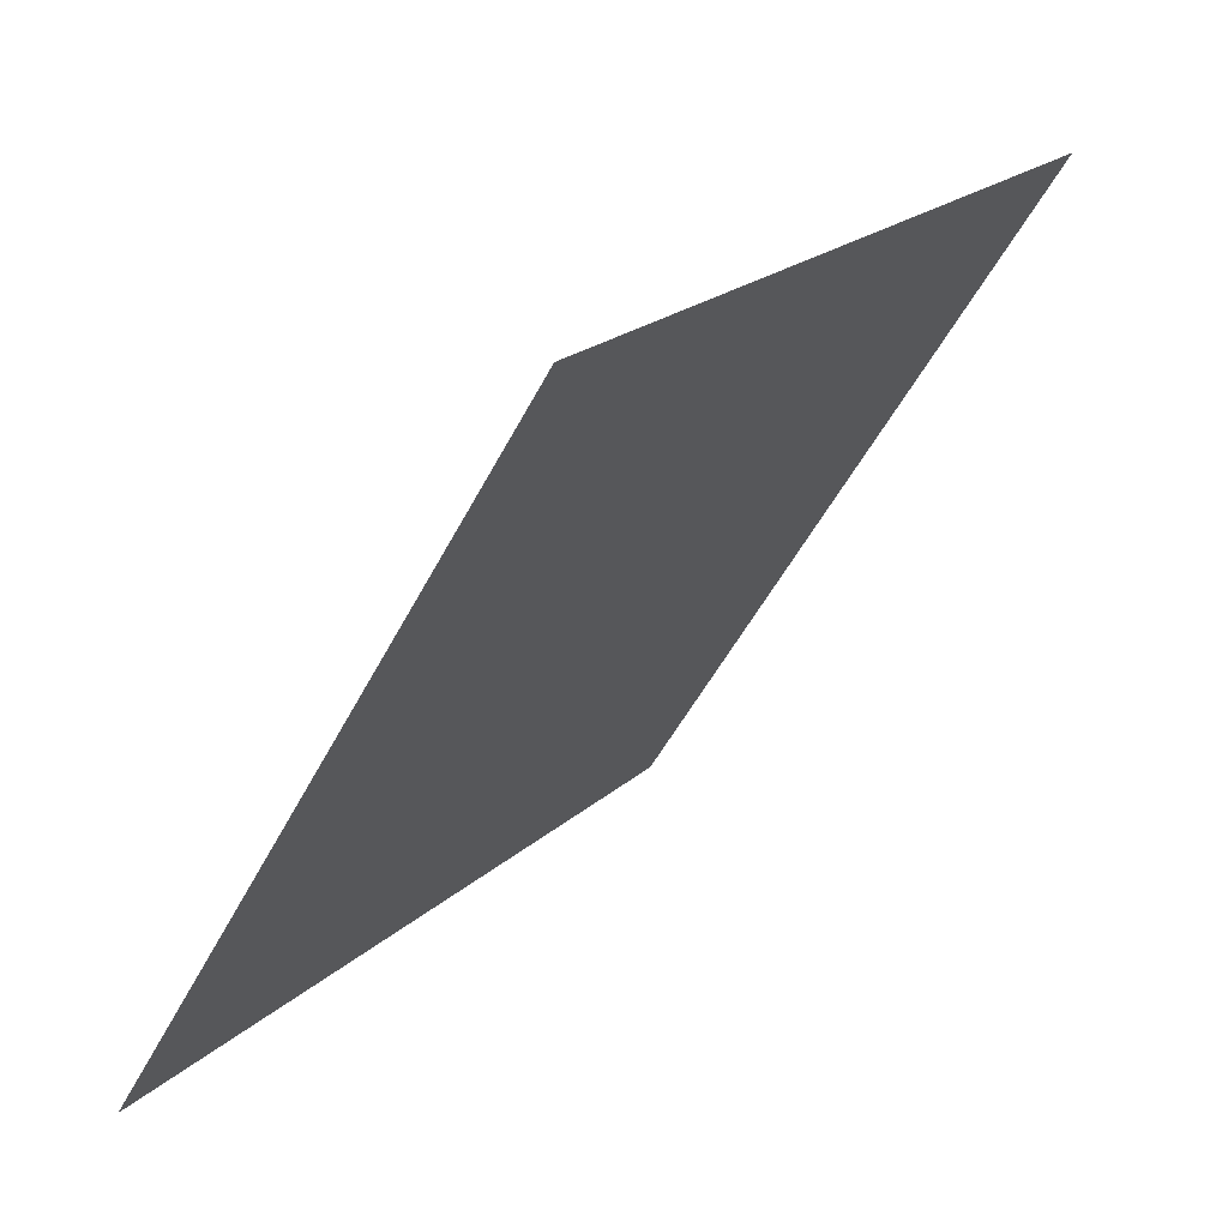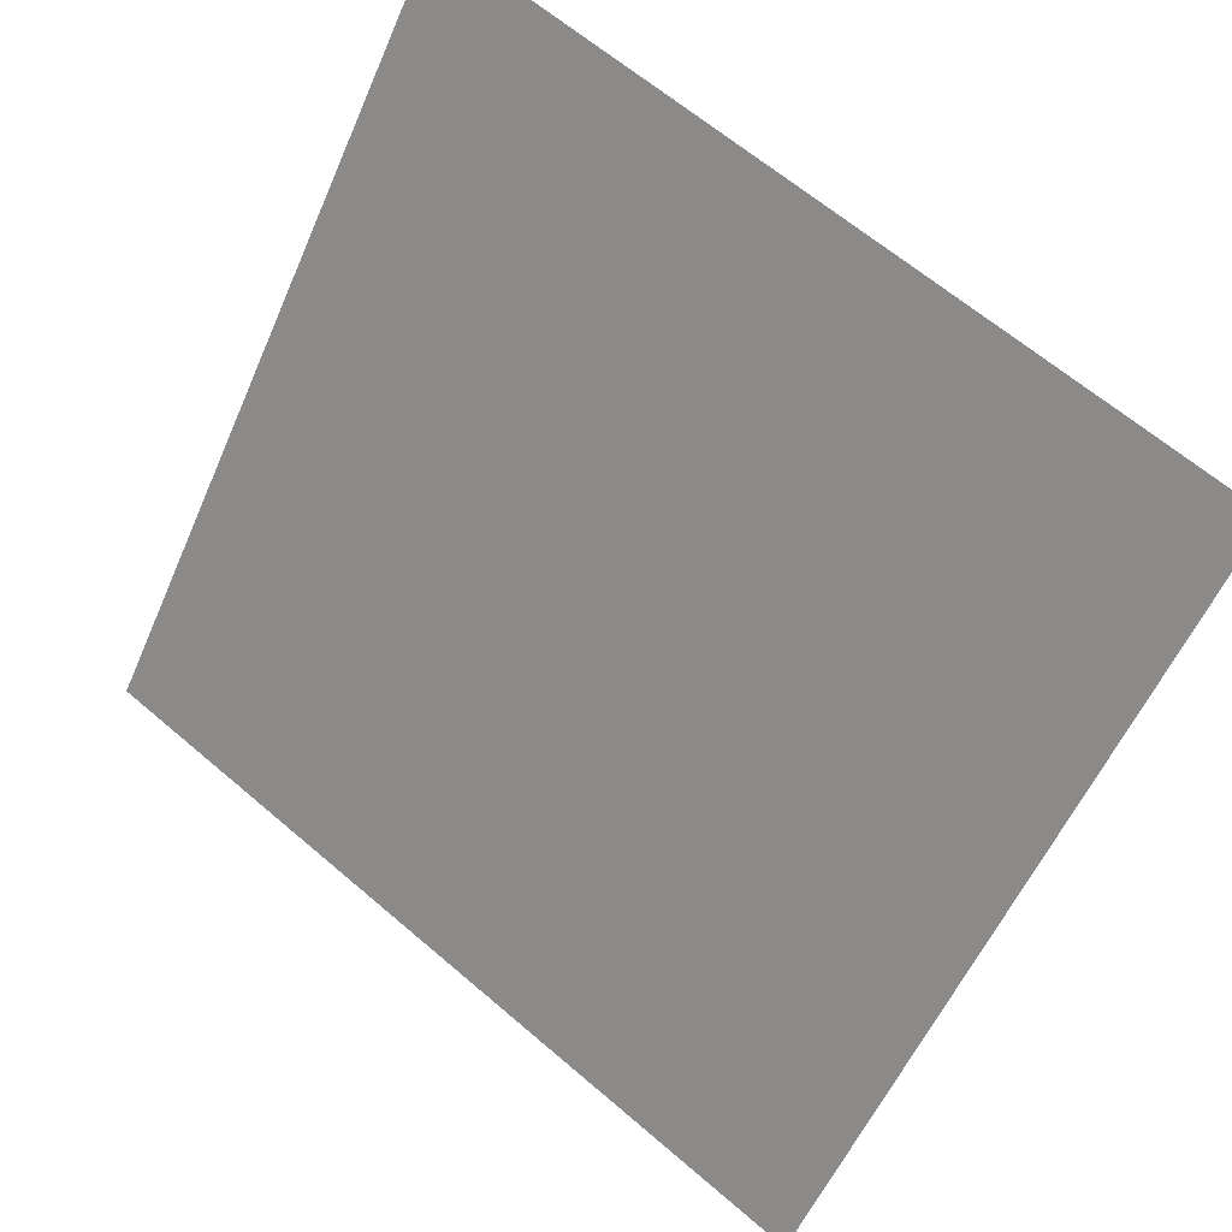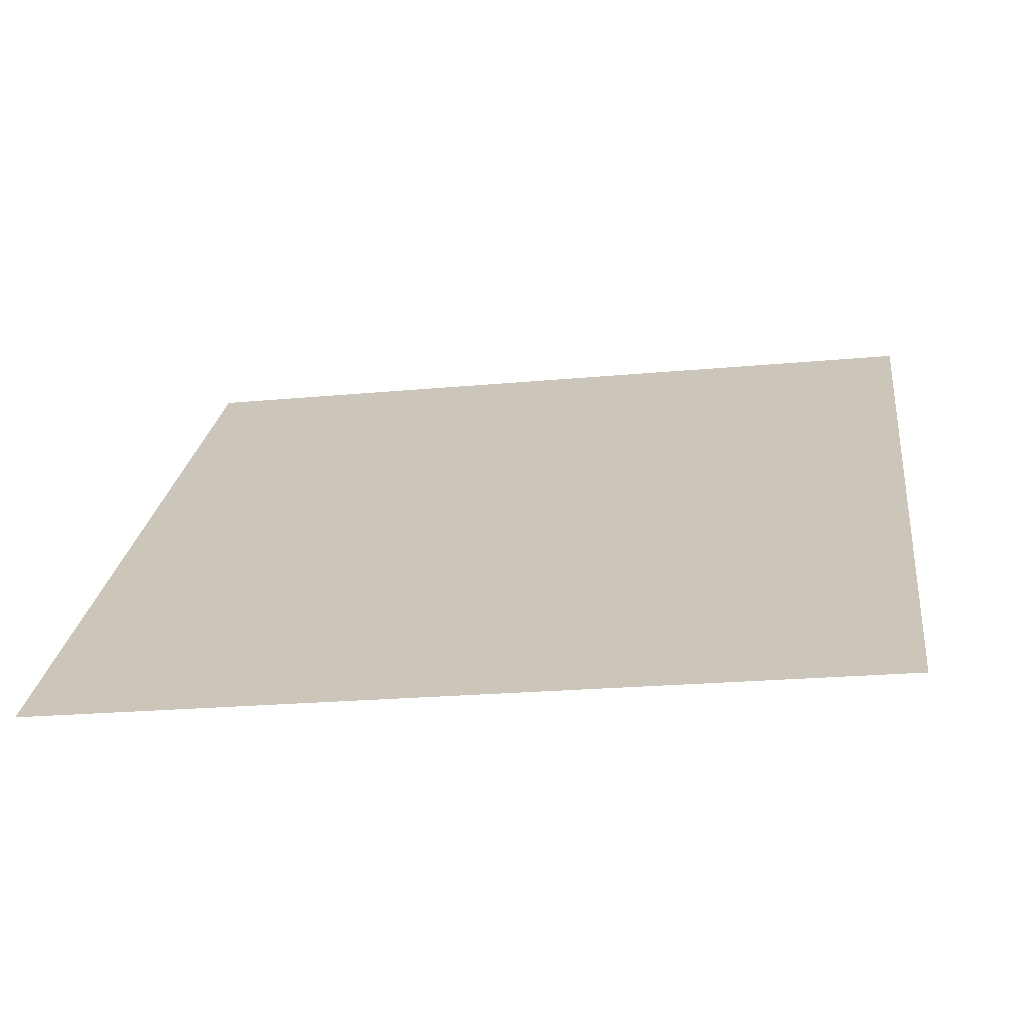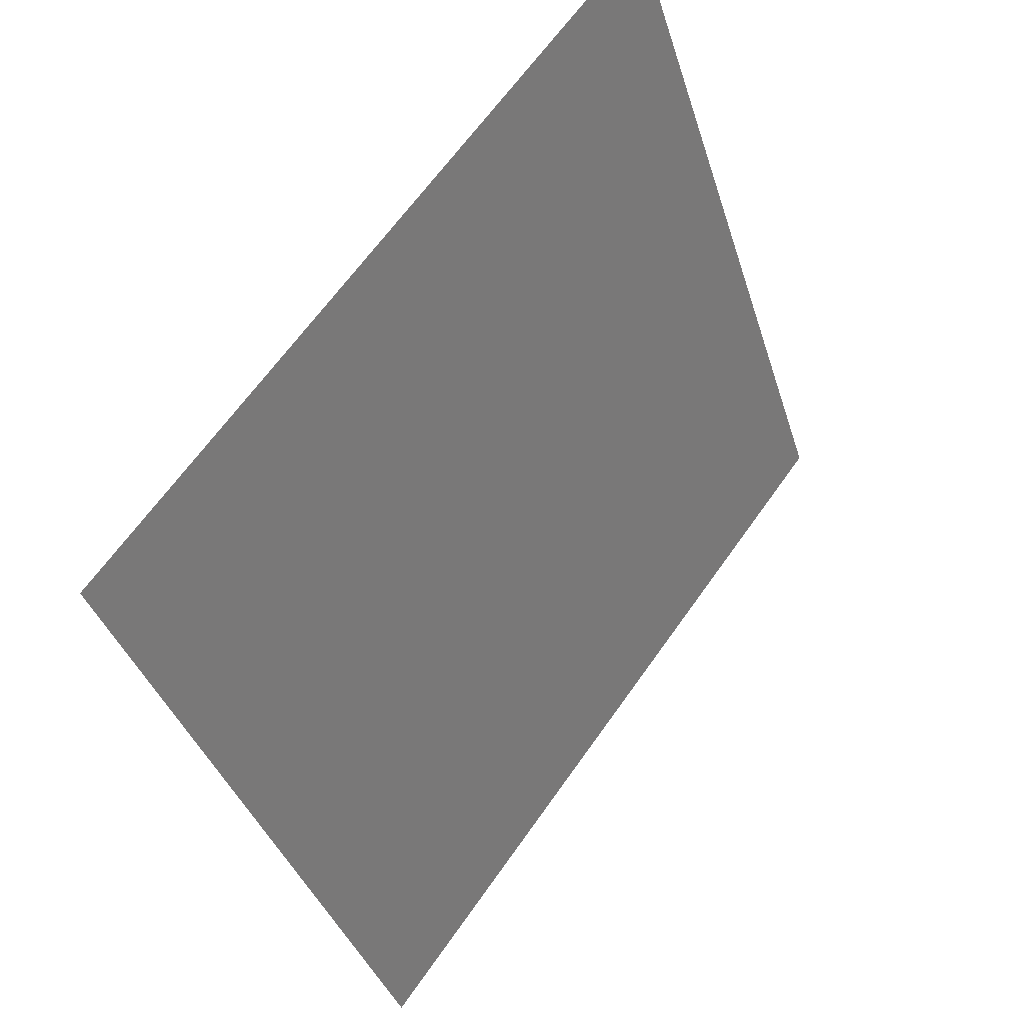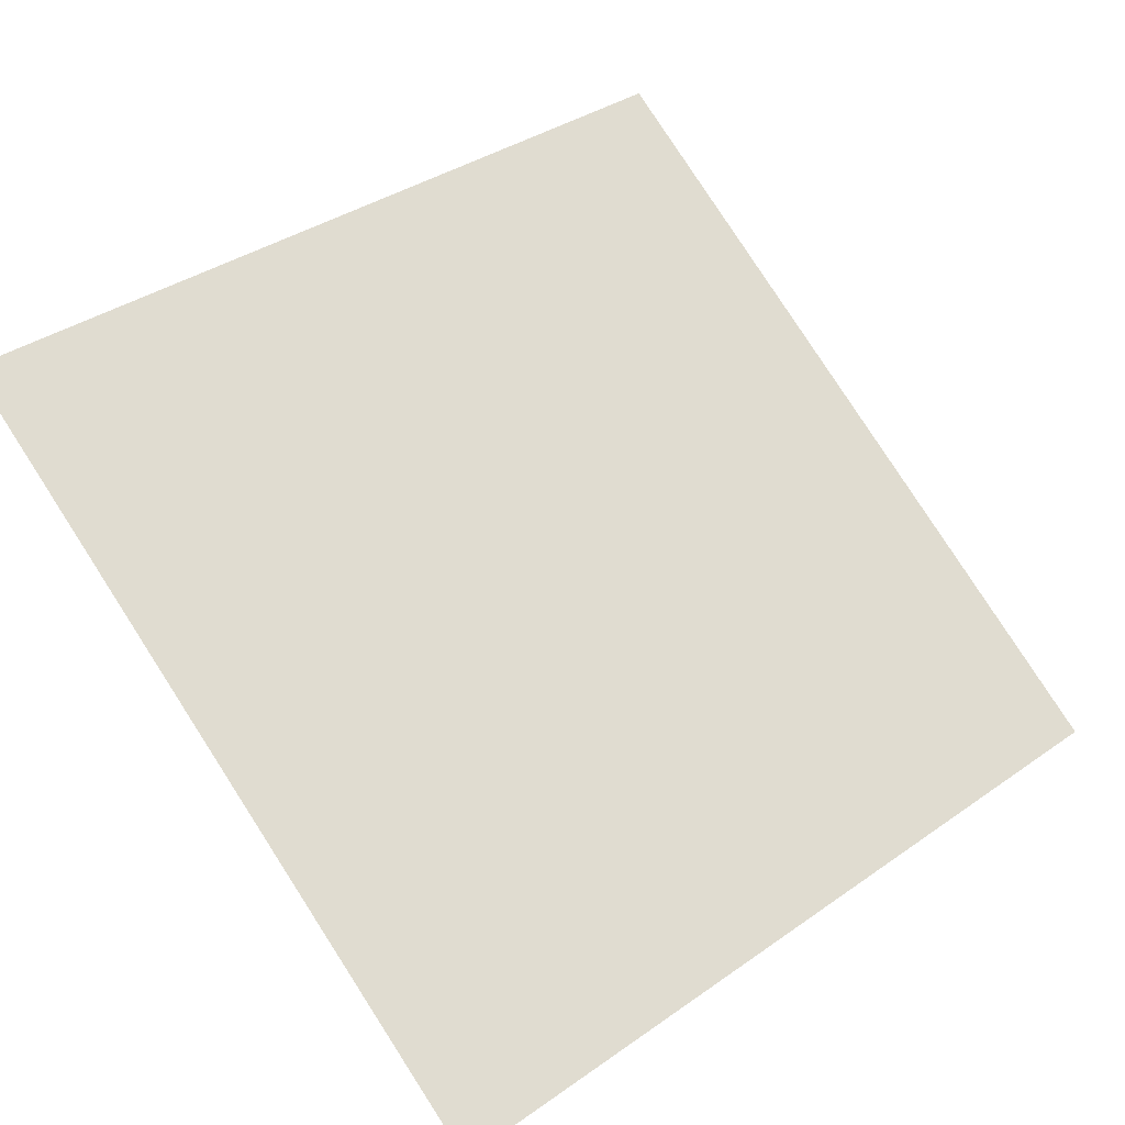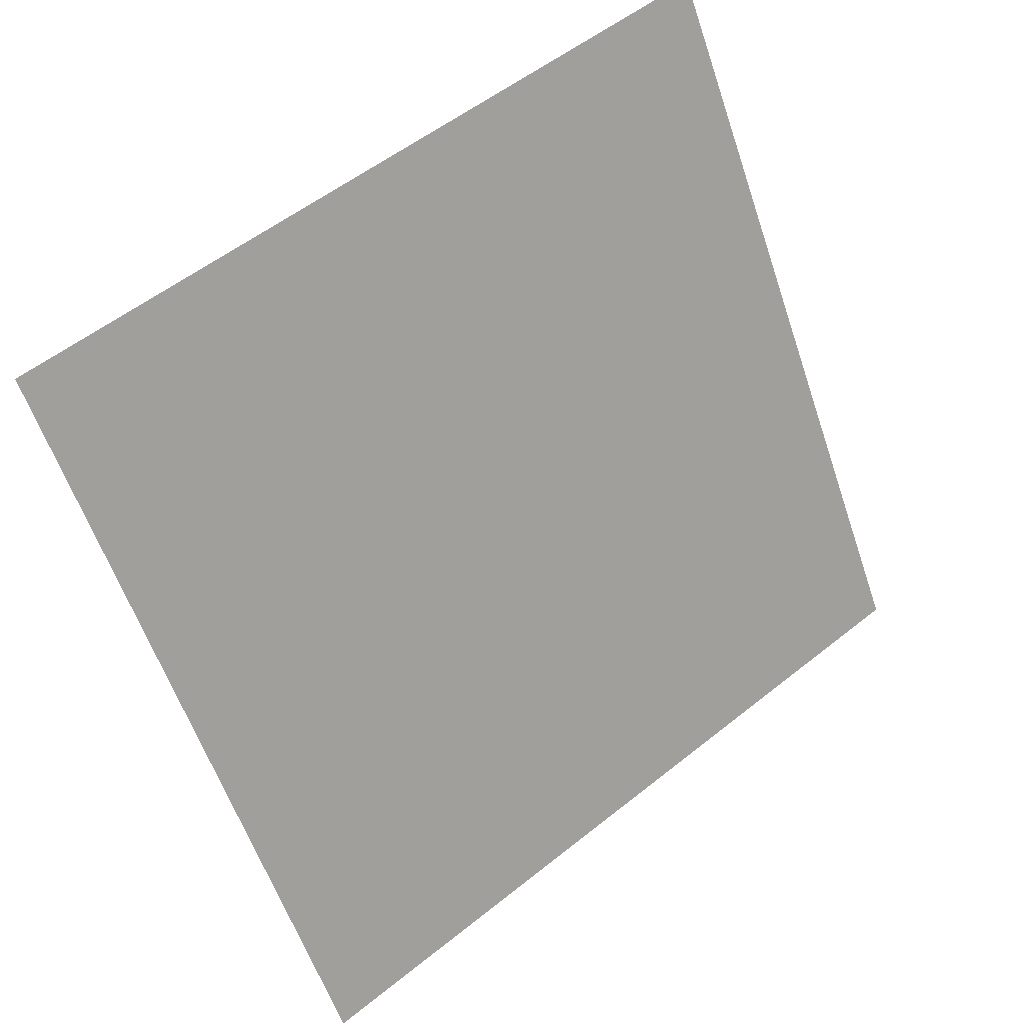
<metadata>
{"format":"obj","ext":"obj","renderer":"f3d","projection":"perspective","resolution":1024,"background":"white","views":[{"elev":-51.1,"azim":62.2,"up":"+Z"},{"elev":63.1,"azim":39.5,"up":"+Z"},{"elev":-13.6,"azim":-170.2,"up":"+Y"},{"elev":-37.6,"azim":104.9,"up":"+Z"},{"elev":35.1,"azim":138.6,"up":"+Y"},{"elev":-58.0,"azim":-70.8,"up":"+Y"}]}
</metadata>
<code>
v -0.09944 0.5328 0.1664
v -0.106 0.5329 0.1664
v -0.1059 0.5368 0.1717
v -0.09932 0.5367 0.1716
f 4 3 2 1

</code>
